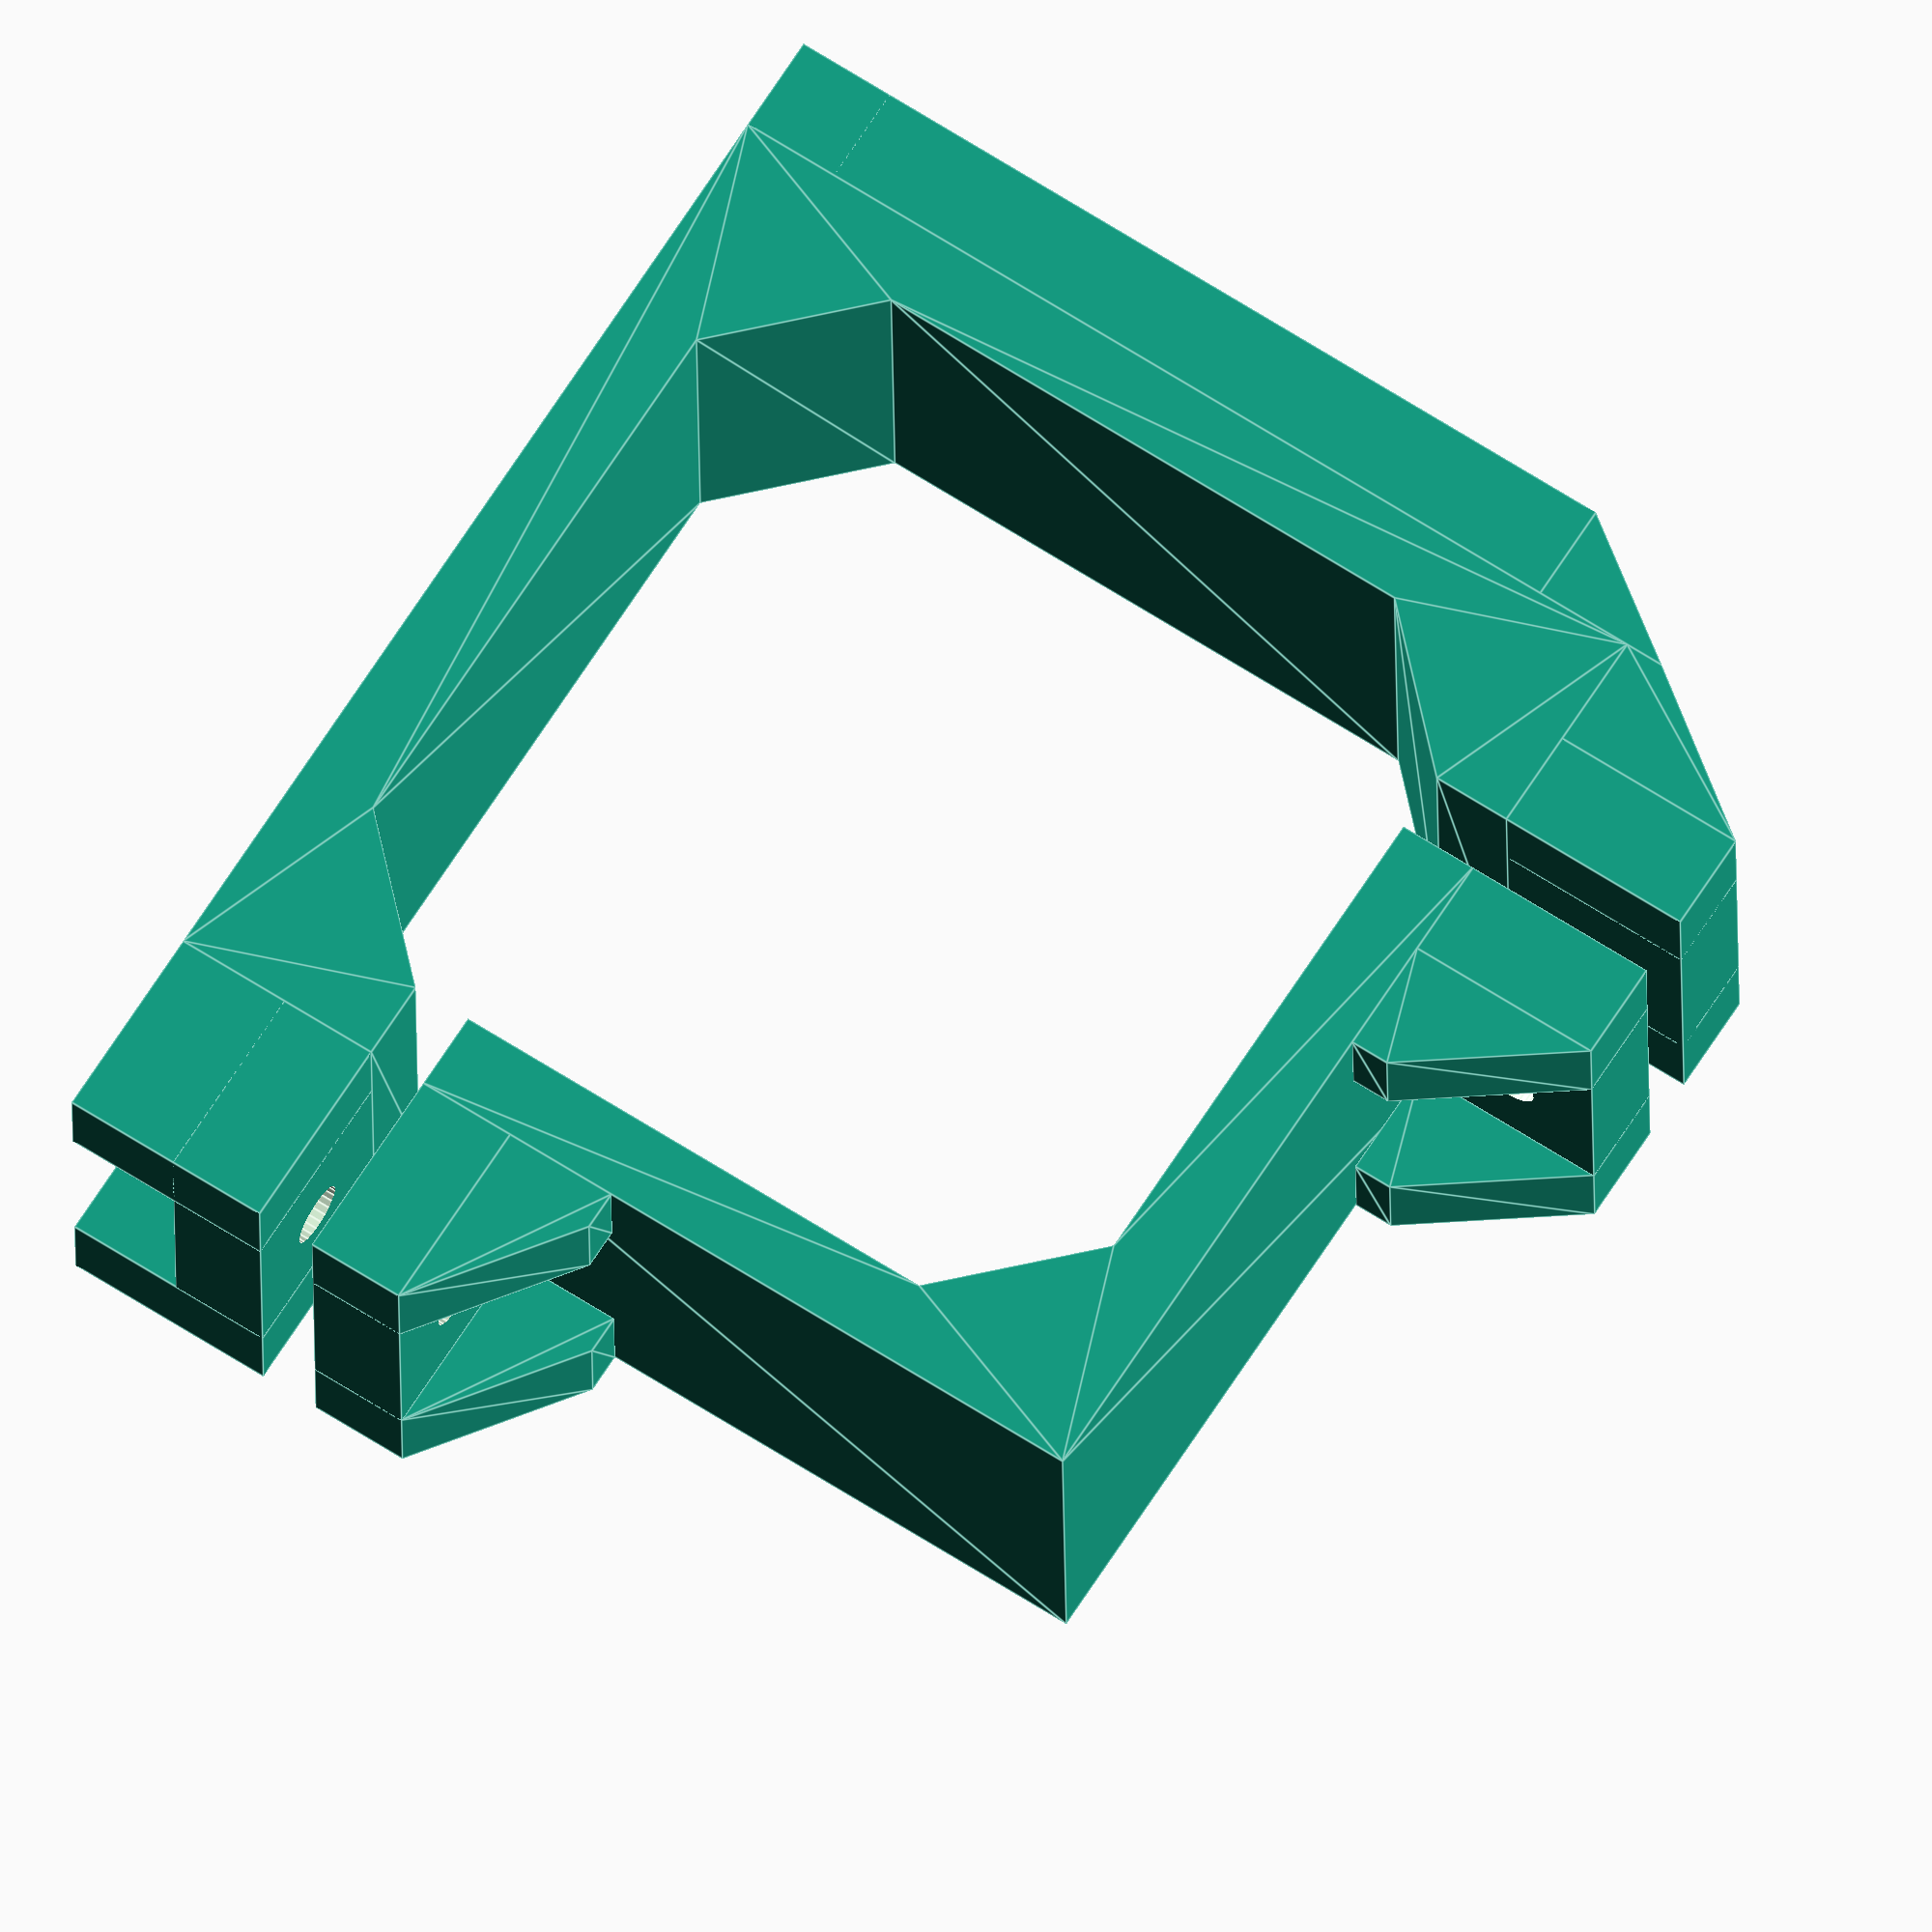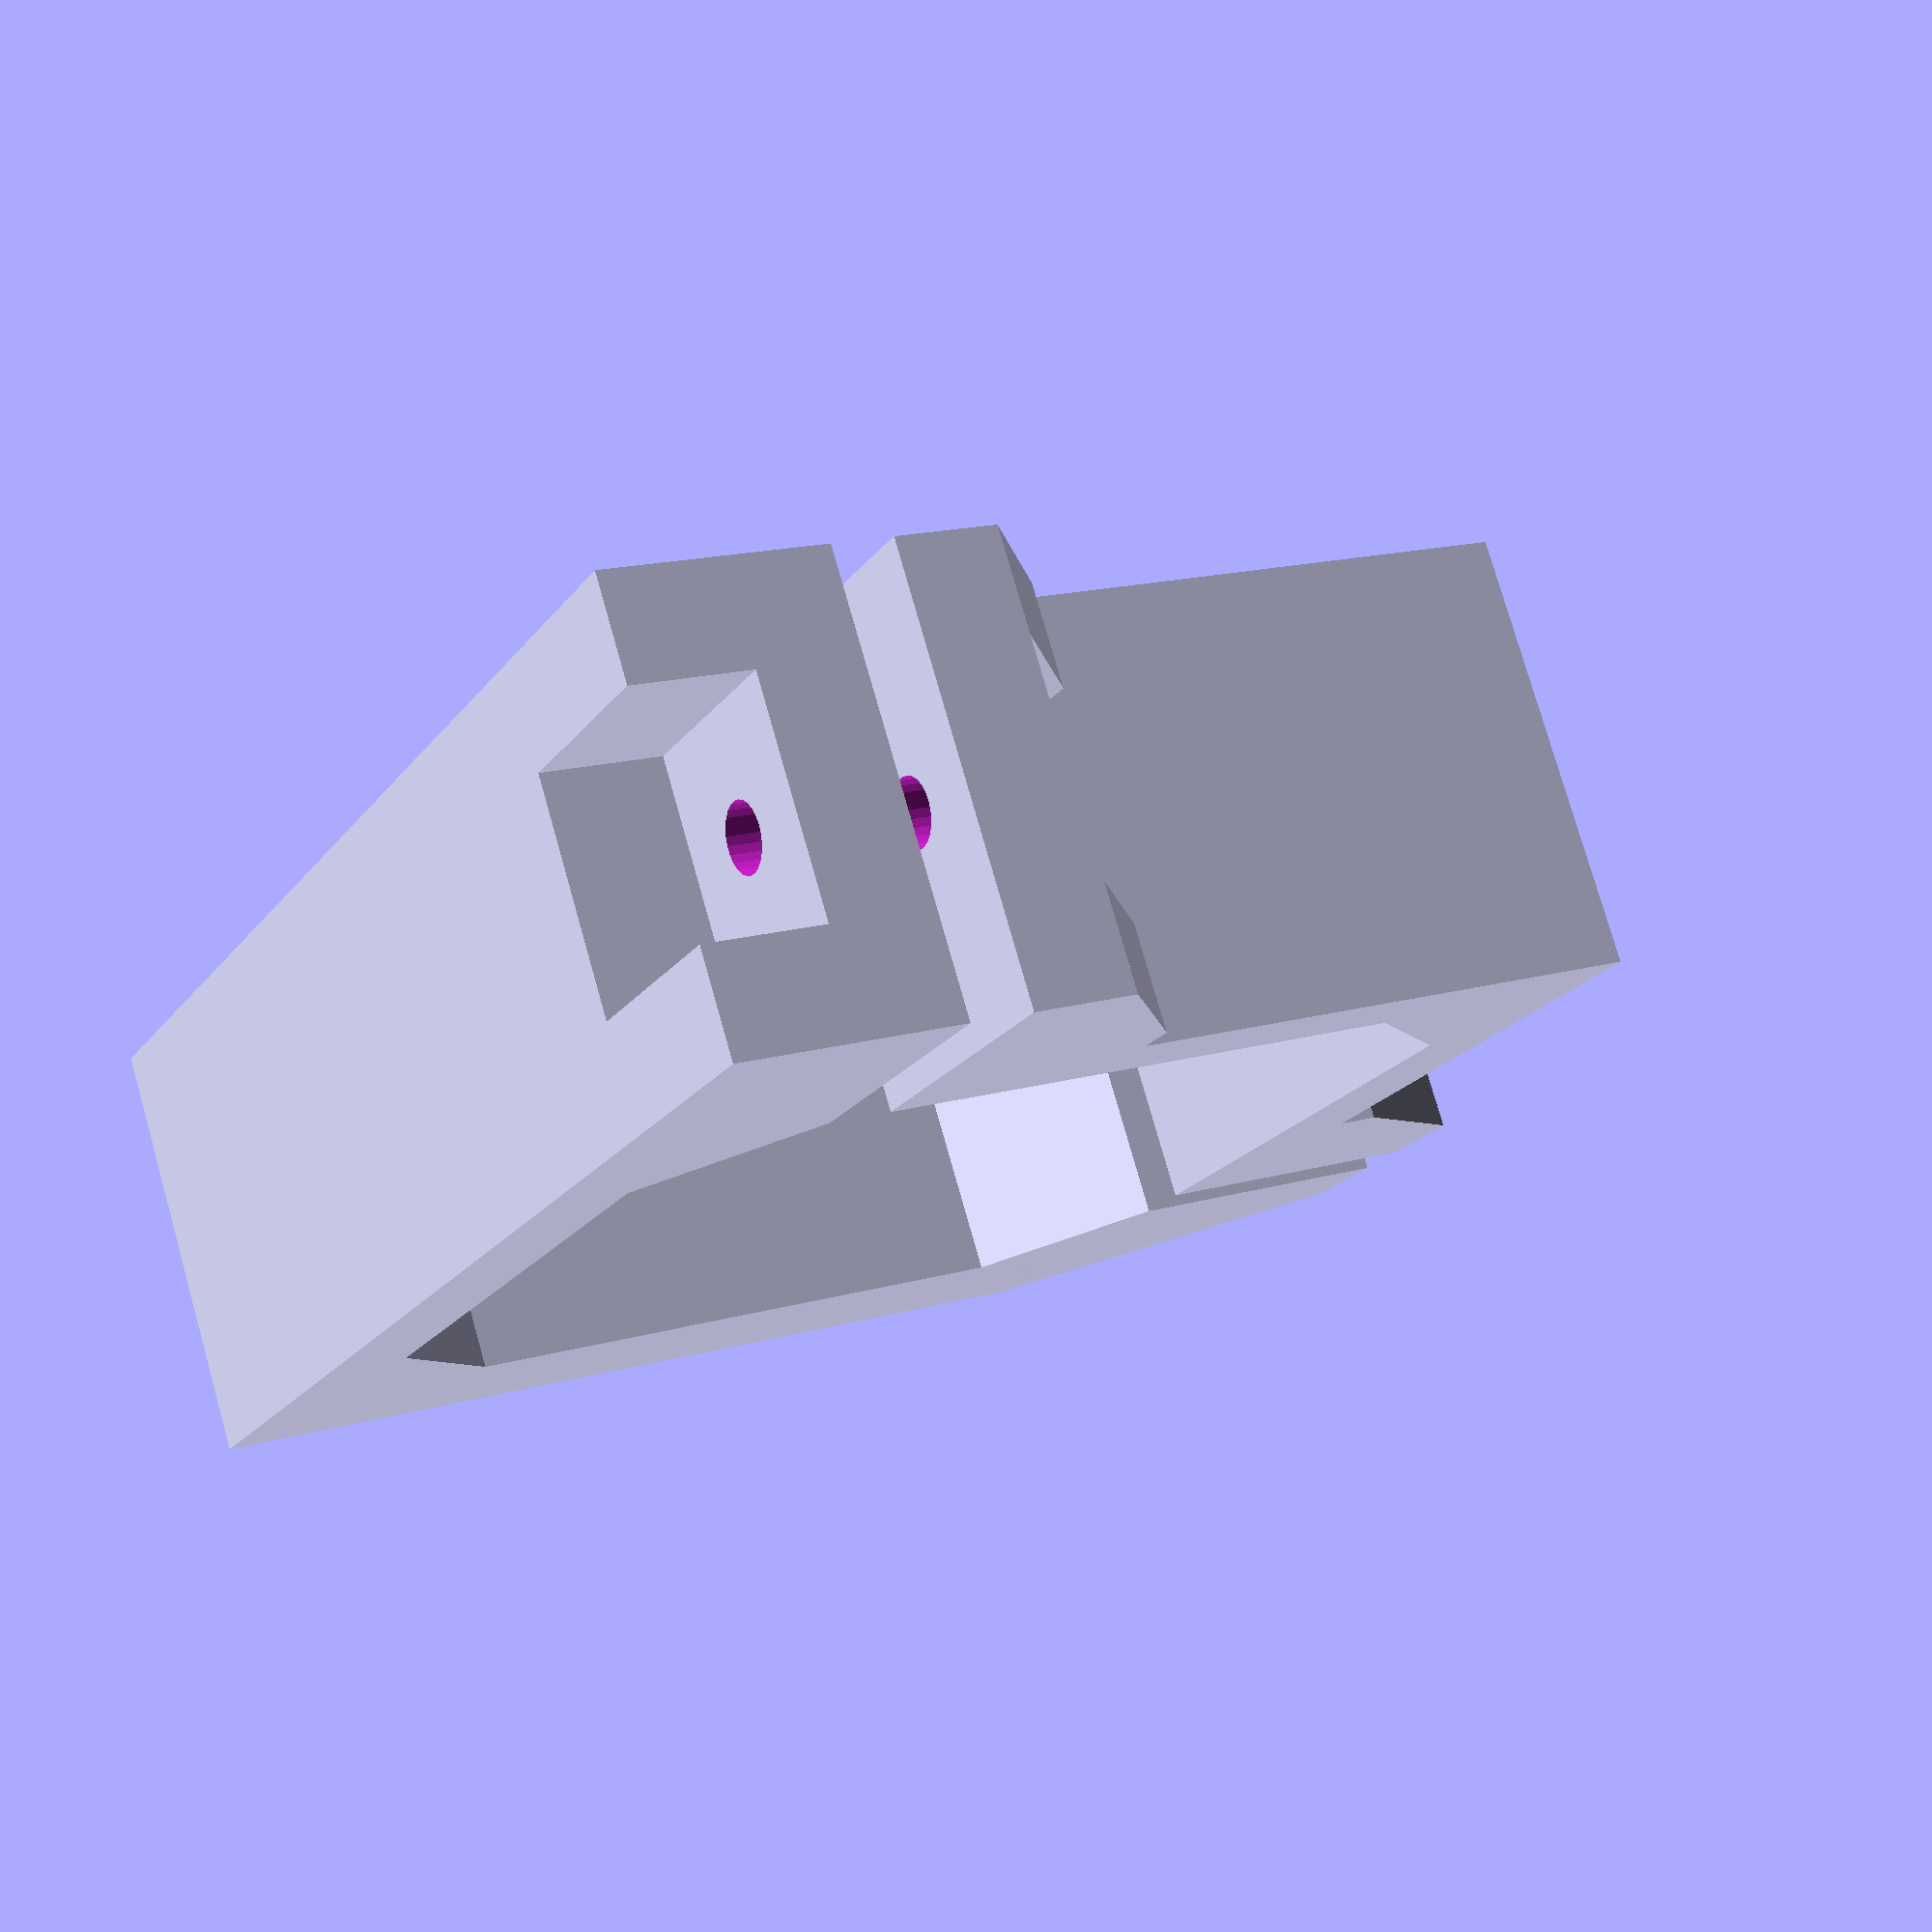
<openscad>
// Holder type
motorHolderType = "corner"; // [simple, corner, half]
// Distance between motor sides
motorSize = 42.6;
// Distance between motor corners
motorEdge = 50.6;
// Wall thickness
gripWidth = 8;
// Holder width
gripHeight = 21;
// Distance between holder arm's
gripHole = 3; // [0.1:0.1:10]
backstayScrewThickness = 5;
backstayScrewHeight = 10;
backstayBaseThickness = 5;
backstayBaseHeight = 5;
backstayBaseLength = 52.6;
backstayBaseSlopeLength = 7;
backstayBaseSlopeHeight = 0;
// Screw hole's diameter
screwHoleDiameter = 3.2;
// Screw hole's definition
$fn=25;

function cornerSize(size1, size2) = sqrt(2*pow((((sqrt(2)*size1)-size2)/2),2));

module motorHolderShape(
    motorHolderType="simple",
    motorSize=42.2,
    motorEdge=50.2,
    gripWidth=5,
    gripHeight=21,
    gripHole=15
) {
    corner = cornerSize(motorSize, motorEdge);
    linear_extrude(height=gripHeight)
        difference() {
            square(size=motorSize+gripWidth, center=true);
            intersection() {
                square(size=motorSize, center=true);
                translate([0, 0])
                    rotate([0, 0, 45])
                        square(size=motorEdge, center=true);
            }
            if (motorHolderType=="corner") {
                translate([corner+(gripWidth/2), corner+(gripWidth/2)])
                    difference() {
                        square(size=motorSize+gripWidth, center=true);
                        square(size=motorSize+gripWidth-(2*gripHole), center=true);
                    }
            } else if (motorHolderType=="simple") {
                translate([0, motorSize/2])
                    square(size=[gripHole, motorEdge], center=true);
            } else {
                translate([0, 0])
                    square(size=[motorEdge, gripHole], center=true);
            }
        }
}

module slope(
    thickness=5,
    height=25,
    length=7,
    endHeight=5
) {
    points =  [
        [0, 0, 0],
        [thickness, 0, 0],
        [thickness, 0, length],
        [0, 0, length],
        [0, height, 0],
        [thickness, height, 0],
        [thickness, endHeight, length],
        [0, endHeight, length]
    ];

    faces = endHeight>0 ? [
        [2, 1, 0],
        [3, 2, 0],
        [1, 5, 4],
        [0, 1, 4],
        [5, 6, 7],
        [4, 5, 7],
        [2, 6, 5],
        [1, 2, 5],
        [3, 7, 6],
        [2, 3, 6],
        [0, 4, 7],
        [3, 0, 7]
    ] : [
        [2, 1, 0],
        [3, 2, 0],
        [1, 5, 4],
        [0, 1, 4],
        [5, 6, 7],
        [4, 5, 7],
        [4, 3, 0],
        [5, 1, 2]
    ];

    polyhedron(points = points, faces  = faces);
}

module backstay(
    thickness=5,
    width=42.2,
    height=25,
    length=20,
    slopeLength=7,
    slopeHeight=5
) {
    union() {
        cube(size=[width, height, thickness]);

        cube(size=[thickness, height, length-slopeLength]);

        translate([width-thickness, 0, 0])
            cube(size=[thickness, height, length-slopeLength]);

        if (slopeLength>0) {
            translate([0, 0, length-slopeLength])
                slope(
                    thickness=thickness,
                    height=height,
                    length=slopeLength,
                    endHeight=slopeHeight
               );

            translate([width-thickness, 0, length-slopeLength])
                slope(
                    thickness=thickness,
                    height=height,
                    length=slopeLength,
                    endHeight=slopeHeight
               );
        }
    }
}

module simpleSupports(
    motorSize = 42.6,
    motorEdge = 50.6,
    gripWidth = 8,
    gripHeight = 21,
    gripHole = 5,
    backstayScrewThickness = 5,
    backstayScrewHeight = 10,
    backstayBaseThickness = 5,
    backstayBaseHeight = 5,
    backstayBaseLength = 52.6,
    backstayBaseSlopeLength = 7,
    backstayBaseSlopeHeight = 0,
    screwHoleDiameter = 3.2,
) {
    corner = cornerSize(motorSize, motorEdge);

    rotate([0, 270, 0])
        translate([0, (motorSize+gripWidth)/2, gripHole/2])
            backstay(
                thickness=backstayScrewThickness,
                width=gripHeight,
                height=backstayScrewHeight,
                length=corner+(gripWidth/2),
                slopeLength=corner+(gripWidth/2)-backstayScrewThickness,
                slopeHeight=2
            );

    rotate([0, 90, 0])
        translate([-gripHeight, (motorSize+gripWidth)/2, gripHole/2])
            backstay(
                thickness=backstayScrewThickness,
                width=gripHeight,
                height=backstayScrewHeight,
                length=corner+(gripWidth/2),
                slopeLength=corner+(gripWidth/2)-backstayScrewThickness,
                slopeHeight=2
            );

    rotate([180, 90, 0])
        translate([-gripHeight, (motorSize+gripWidth)/2, -(motorSize+gripWidth)/2])
            backstay(
                thickness=backstayBaseThickness,
                width=gripHeight,
                height=backstayBaseHeight,
                length=backstayBaseLength,
                slopeLength=backstayBaseSlopeLength,
                slopeHeight=backstayBaseSlopeHeight
            );
}

module cornerSupports(
    motorSize = 42.6,
    motorEdge = 50.6,
    gripWidth = 8,
    gripHeight = 21,
    gripHole = 5,
    backstayScrewThickness = 5,
    backstayScrewHeight = 10,
    backstayBaseThickness = 5,
    backstayBaseHeight = 5,
    backstayBaseLength = 35,
    backstayBaseSlopeLength = 10,
    backstayBaseSlopeHeight = 2,
    screwHoleDiameter = 3.2,
) {
    corner = cornerSize(motorSize, motorEdge);

    rotate([0, 270, 0])
        translate([0, (motorSize+gripWidth)/2, (motorSize/2)-corner])
            backstay(
                thickness=backstayScrewThickness,
                width=gripHeight,
                height=backstayScrewHeight,
                length=corner+(gripWidth/2),
                slopeLength=corner+(gripWidth/2)-backstayScrewThickness,
                slopeHeight=2
            );

    rotate([0, 90, 0])
        translate([-gripHeight, (motorSize+gripWidth)/2, corner+gripHole-motorSize/2])
            backstay(
                thickness=backstayScrewThickness,
                width=gripHeight,
                height=backstayScrewHeight,
                length=corner+(gripWidth/2),
                slopeLength=corner+(gripWidth/2)-backstayScrewThickness,
                slopeHeight=2
            );

    rotate([0, 270, 270])
        translate([0, (motorSize+gripWidth)/2, corner+gripHole-motorSize/2])
            backstay(
                thickness=backstayScrewThickness,
                width=gripHeight,
                height=backstayScrewHeight,
                length=corner+(gripWidth/2),
                slopeLength=corner+(gripWidth/2)-backstayScrewThickness,
                slopeHeight=2
            );

    rotate([0, 90, 270])
        translate([-gripHeight, (motorSize+gripWidth)/2, (motorSize/2)-corner])
            backstay(
                thickness=backstayScrewThickness,
                width=gripHeight,
                height=backstayScrewHeight,
                length=corner+(gripWidth/2),
                slopeLength=0,
                slopeHeight=2
            );

    rotate([270, 90, 0])
        translate([-gripHeight, (motorSize+gripWidth)/2, -(motorSize+gripWidth)/2])
            backstay(
                thickness=backstayBaseThickness,
                width=gripHeight,
                height=backstayBaseHeight,
                length=backstayBaseLength,
                slopeLength=backstayBaseSlopeLength,
                slopeHeight=backstayBaseSlopeHeight
            );

}

module halfSupports(
    motorSize = 42.6,
    motorEdge = 50.6,
    gripWidth = 8,
    gripHeight = 21,
    gripHole = 5,
    backstayScrewThickness = 5,
    backstayScrewHeight = 10,
    backstayBaseThickness = 5,
    backstayBaseHeight = 5,
    backstayBaseLength = 35,
    backstayBaseSlopeLength = 10,
    backstayBaseSlopeHeight = 2,
    screwHoleDiameter = 3.2,
) {
    corner = cornerSize(motorSize, motorEdge);

    rotate([90, 270, 0])
        translate([0, (motorSize+gripWidth)/2, gripHole/2])
            backstay(
                thickness=backstayScrewThickness,
                width=gripHeight,
                height=backstayScrewHeight,
                length=corner+(gripWidth/2),
                slopeLength=corner+(gripWidth/2)-backstayScrewThickness,
                slopeHeight=2
            );

    rotate([-90, 90, 0])
        translate([-gripHeight, (motorSize+gripWidth)/2, gripHole/2])
            backstay(
                thickness=backstayScrewThickness,
                width=gripHeight,
                height=backstayScrewHeight,
                length=corner+(gripWidth/2),
                slopeLength=corner+(gripWidth/2)-backstayScrewThickness,
                slopeHeight=2
            );

    rotate([0, 270, 270])
        translate([0, (motorSize+gripWidth)/2, gripHole/2])
            backstay(
                thickness=backstayScrewThickness,
                width=gripHeight,
                height=backstayScrewHeight,
                length=corner+(gripWidth/2),
                slopeLength=corner+(gripWidth/2)-backstayScrewThickness,
                slopeHeight=2
            );

    rotate([0, 90, 270])
        translate([-gripHeight, (motorSize+gripWidth)/2, gripHole/2])
            backstay(
                thickness=backstayScrewThickness,
                width=gripHeight,
                height=backstayScrewHeight,
                length=corner+(gripWidth/2),
                slopeLength=corner+(gripWidth/2)-backstayScrewThickness,
                slopeHeight=2
            );

}

module screwHoles(
    motorHolderType = "simple",
    motorSize = 42.6,
    gripWidth = 8,
    gripHeight = 21,
    backstayScrewHeight = 10,
    screwHoleDiameter = 3.2,
) {
    difference() {
        children();

        rotate([0, 90, 0])
            translate([
                -gripHeight/2,
                (motorSize+gripWidth+backstayScrewHeight)/2,
                -(gripHeight+gripWidth)
            ])
                cylinder(d=screwHoleDiameter, h=motorSize);

        rotate([90, 0, 0])
            translate([
                (motorSize+gripWidth+backstayScrewHeight)/2,
                gripHeight/2,
                -motorSize/2
            ])
                cylinder(d=screwHoleDiameter, h=motorSize);

        if (motorHolderType == "half") {
            rotate([90, 0, 0])
                translate([
                    -(motorSize+gripWidth+backstayScrewHeight)/2,
                    gripHeight/2,
                    -motorSize/2
                ])
                    cylinder(d=screwHoleDiameter, h=motorSize);
        }
    }
}

module centerCoords(
    motorHolderType = "simple",
    motorSize = 42.6,
    gripWidth = 8,
    gripHeight = 21,
    backstayScrewHeight = 10,
    backstayBaseHeight = 5,
    backstayBaseLength = 35,
    backstayBaseSlopeHeight = 2,
    center = false
) {
    if (motorHolderType == "simple") {
        let(extraLeft = max(0, (backstayBaseLength-(motorSize+gripWidth)))) {
            if (center == true) {
                translate([
                    extraLeft/2,
                    (max(backstayBaseHeight,backstayBaseSlopeHeight)-backstayScrewHeight)/2,
                    -gripHeight/2
                ])
                    children();
            } else {
                translate([
                    ((motorSize+gripWidth)/2)+extraLeft,
                    ((motorSize+gripWidth)/2)+backstayBaseHeight,
                    0
                ])
                    children();
            }
        }
    } else if (motorHolderType == "corner") {
        if (center == true) {
            translate([
                (max(backstayBaseHeight, backstayBaseSlopeHeight)-backstayScrewHeight)/2,
                -backstayScrewHeight/2,
                -gripHeight/2
            ])
                children();
        } else {
            translate([
                ((motorSize+gripWidth)/2)+backstayBaseHeight,
                (motorSize+gripWidth)/2,
                0
            ])
                children();
        }
    } else if (motorHolderType == "half") {
        if (center == true) {
            translate([0, 0, -gripHeight/2])
                children();
        } else {
            translate([
                (motorSize+gripWidth)/2+backstayScrewHeight,
                (motorSize+gripWidth)/2,
                0
            ])
                children();
        }
    } else {
        children();
    }
}

module motorHolder(
    motorHolderType = "simple",
    motorSize = 42.6,
    motorEdge = 50.6,
    gripWidth = 8,
    gripHeight = 21,
    gripHole = 5,
    backstayScrewThickness = 5,
    backstayScrewHeight = 10,
    backstayBaseThickness = 5,
    backstayBaseHeight = 5,
    backstayBaseLength = 35,
    backstayBaseSlopeLength = 10,
    backstayBaseSlopeHeight = 2,
    screwHoleDiameter = 3.2,
    center = false
) {
    centerCoords(
        motorHolderType = motorHolderType,
        motorSize = motorSize,
        gripWidth = gripWidth,
        gripHeight = gripHeight,
        backstayScrewHeight = backstayScrewHeight,
        backstayBaseHeight = backstayBaseHeight,
        backstayBaseLength = backstayBaseLength,
        backstayBaseSlopeHeight = backstayBaseSlopeHeight,
        center = center
    ) {
        screwHoles(
            motorHolderType = motorHolderType,
            motorSize = motorSize,
            gripWidth = gripWidth,
            gripHeight = gripHeight,
            backstayScrewHeight = backstayScrewHeight,
            screwHoleDiameter = screwHoleDiameter
        ) {
            union () {
                motorHolderShape(
                    motorHolderType = motorHolderType,
                    motorSize = motorSize,
                    motorEdge = motorEdge,
                    gripWidth = gripWidth,
                    gripHeight = gripHeight,
                    gripHole = gripHole
                );

                if (motorHolderType == "simple") {
                    simpleSupports(
                        motorSize = motorSize,
                        motorEdge = motorEdge,
                        gripWidth = gripWidth,
                        gripHeight = gripHeight,
                        gripHole = gripHole,
                        backstayScrewThickness = backstayScrewThickness,
                        backstayScrewHeight = backstayScrewHeight,
                        backstayBaseThickness = backstayBaseThickness,
                        backstayBaseHeight = backstayBaseHeight,
                        backstayBaseLength = backstayBaseLength,
                        backstayBaseSlopeLength = backstayBaseSlopeLength,
                        backstayBaseSlopeHeight = backstayBaseSlopeHeight,
                        screwHoleDiameter = screwHoleDiameter
                    );
                } else if (motorHolderType == "corner") {
                    cornerSupports(
                        motorHolderType = motorHolderType,
                        motorSize = motorSize,
                        motorEdge = motorEdge,
                        gripWidth = gripWidth,
                        gripHeight = gripHeight,
                        gripHole = gripHole,
                        backstayScrewThickness = backstayScrewThickness,
                        backstayScrewHeight = backstayScrewHeight,
                        backstayBaseThickness = backstayBaseThickness,
                        backstayBaseHeight = backstayBaseHeight,
                        backstayBaseLength = backstayBaseLength,
                        backstayBaseSlopeLength = backstayBaseSlopeLength,
                        backstayBaseSlopeHeight = backstayBaseSlopeHeight,
                        screwHoleDiameter = screwHoleDiameter
                    );
                } else if (motorHolderType == "half") {
                    halfSupports(
                        motorHolderType = motorHolderType,
                        motorSize = motorSize,
                        motorEdge = motorEdge,
                        gripWidth = gripWidth,
                        gripHeight = gripHeight,
                        gripHole = gripHole,
                        backstayScrewThickness = backstayScrewThickness,
                        backstayScrewHeight = backstayScrewHeight,
                        backstayBaseThickness = backstayBaseThickness,
                        backstayBaseHeight = backstayBaseHeight,
                        backstayBaseLength = backstayBaseLength,
                        backstayBaseSlopeLength = backstayBaseSlopeLength,
                        backstayBaseSlopeHeight = backstayBaseSlopeHeight,
                        screwHoleDiameter = screwHoleDiameter
                    );
                }
            }
        }
    }
}

motorHolder(
    motorHolderType = motorHolderType,
    motorSize = motorSize,
    motorEdge = motorEdge,
    gripWidth = gripWidth,
    gripHeight = gripHeight,
    gripHole = gripHole,
    backstayScrewThickness = backstayScrewThickness,
    backstayScrewHeight = backstayScrewHeight,
    backstayBaseThickness = backstayBaseThickness,
    backstayBaseHeight = backstayBaseHeight,
    backstayBaseLength = backstayBaseLength,
    backstayBaseSlopeLength = backstayBaseSlopeLength,
    backstayBaseSlopeHeight = backstayBaseSlopeHeight,
    screwHoleDiameter = screwHoleDiameter,
    center = false
);
</openscad>
<views>
elev=202.1 azim=302.7 roll=179.5 proj=o view=edges
elev=102.6 azim=63.5 roll=15.9 proj=p view=wireframe
</views>
